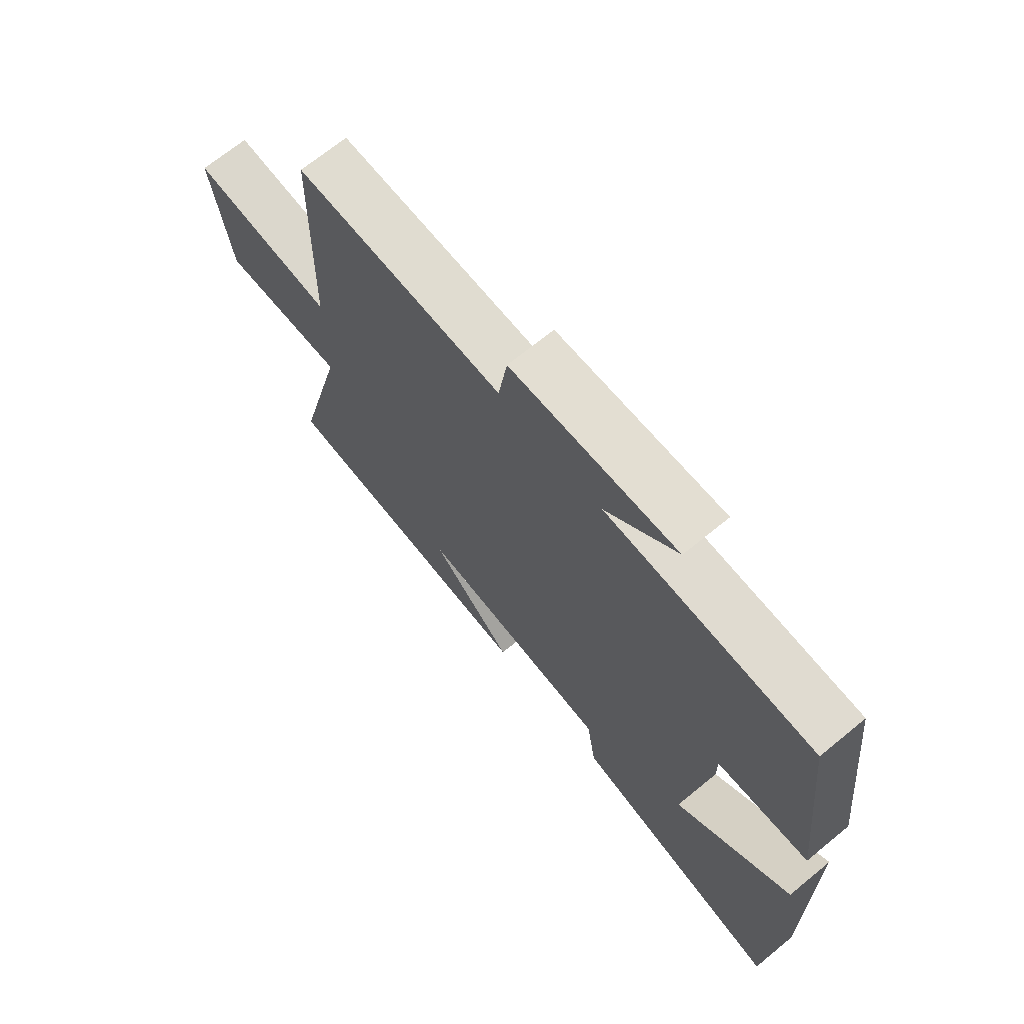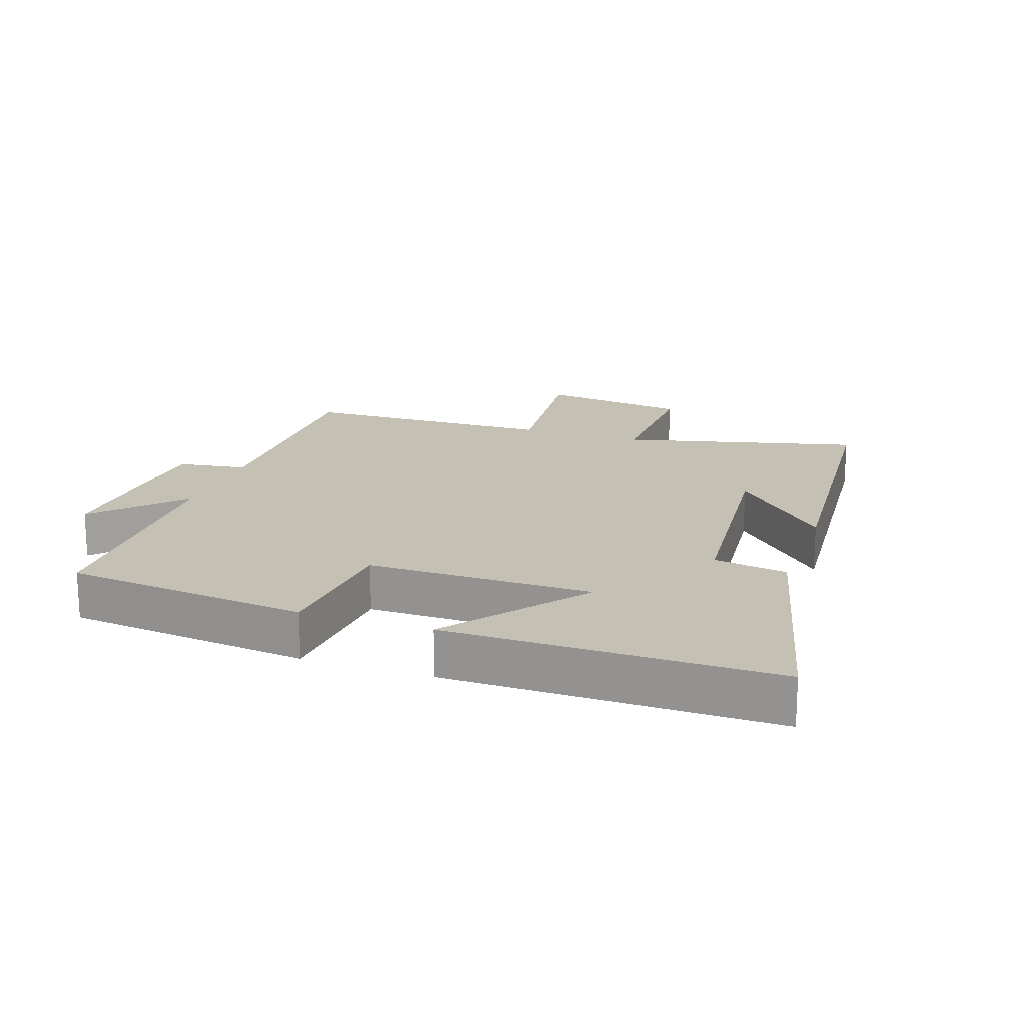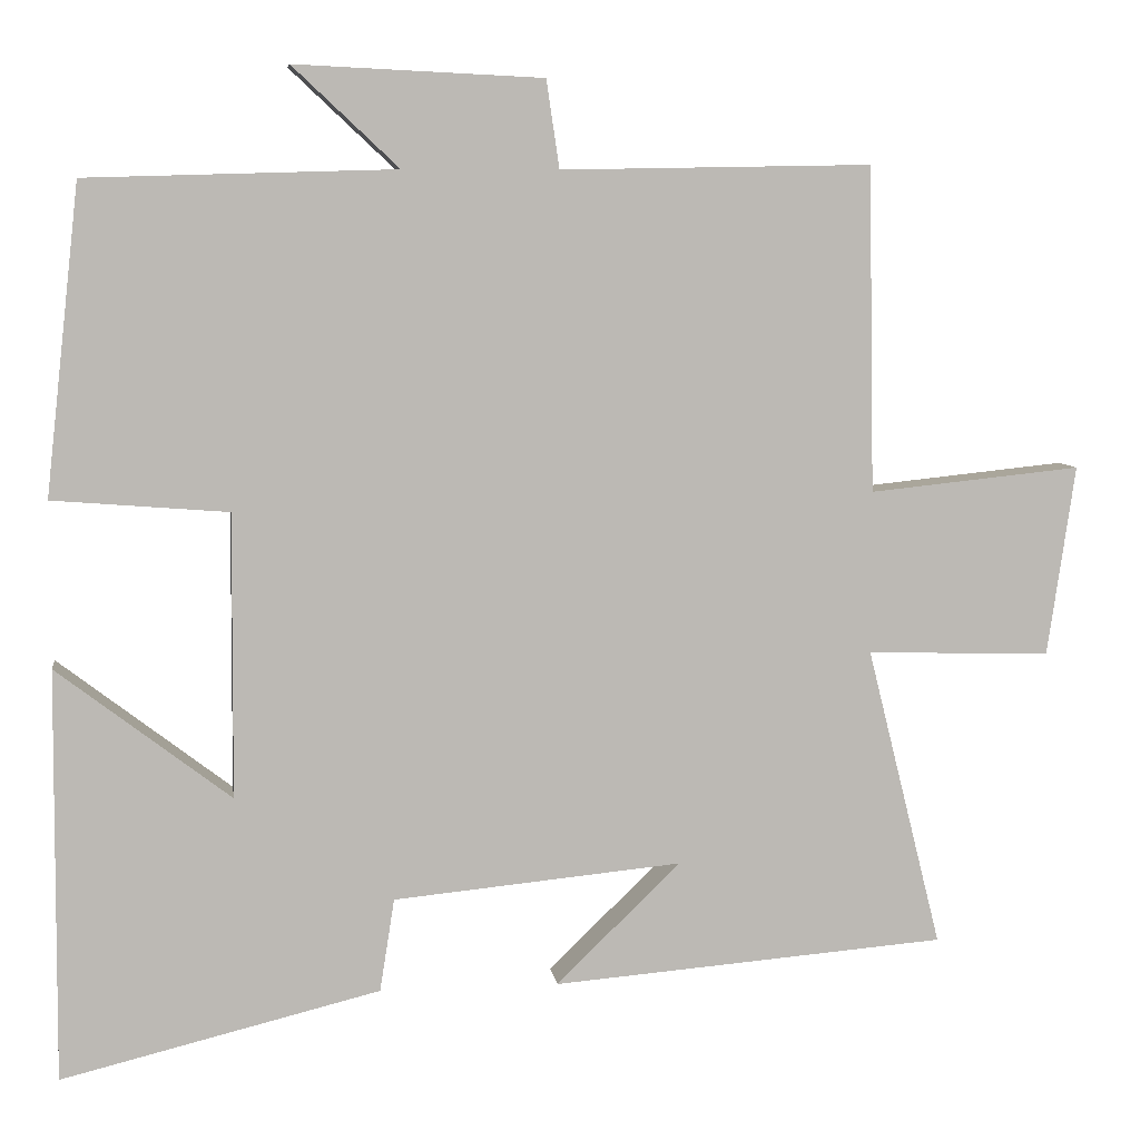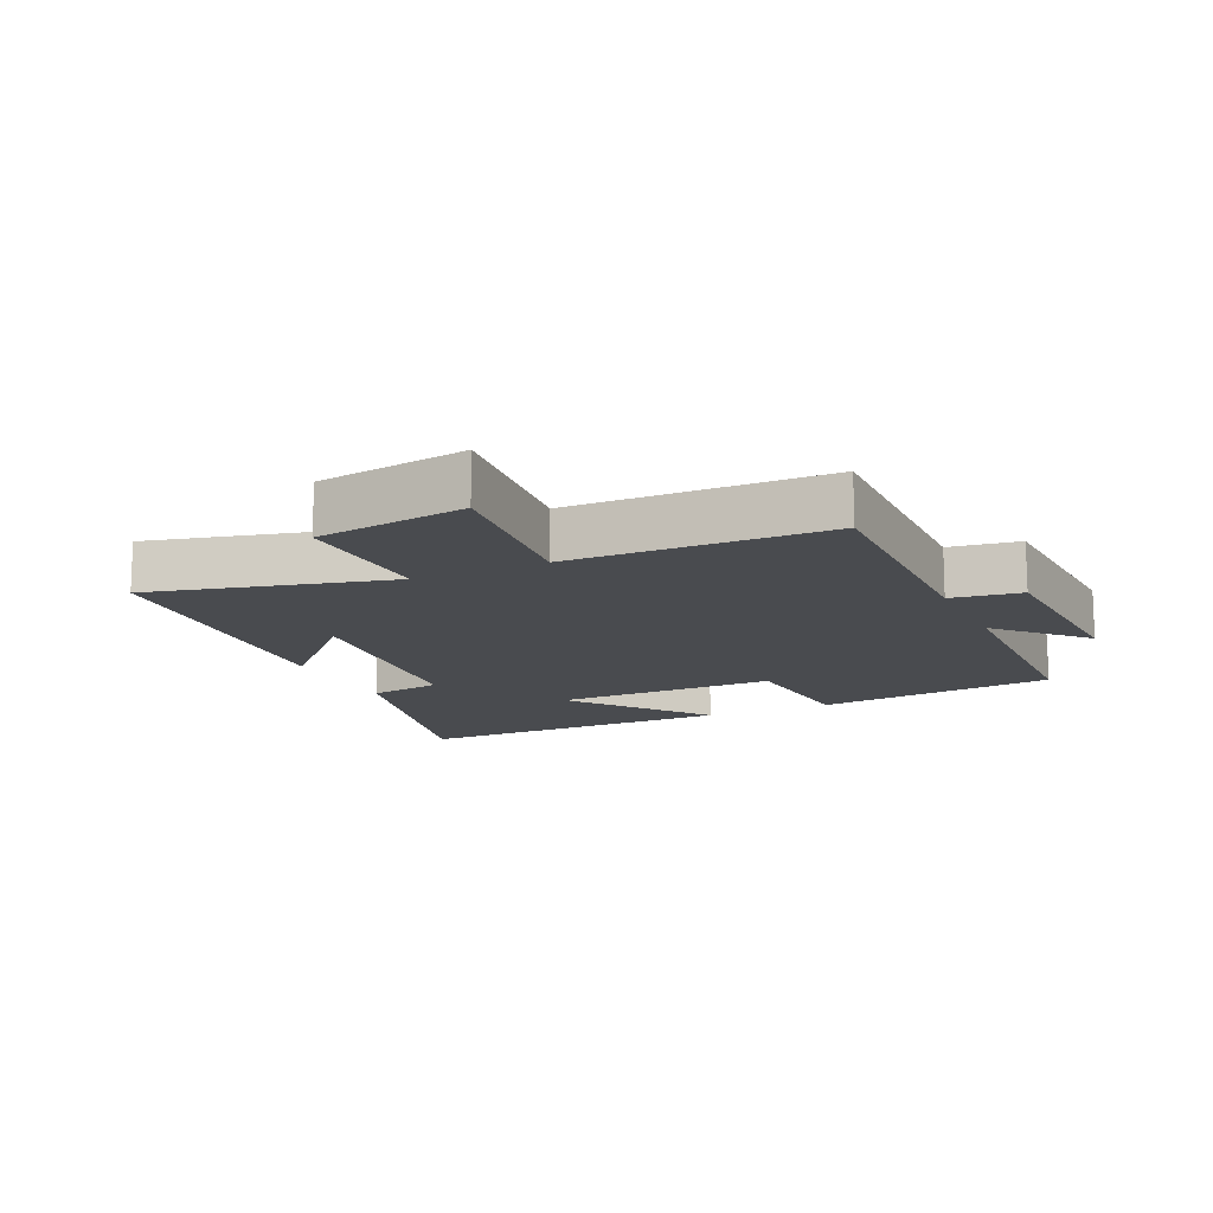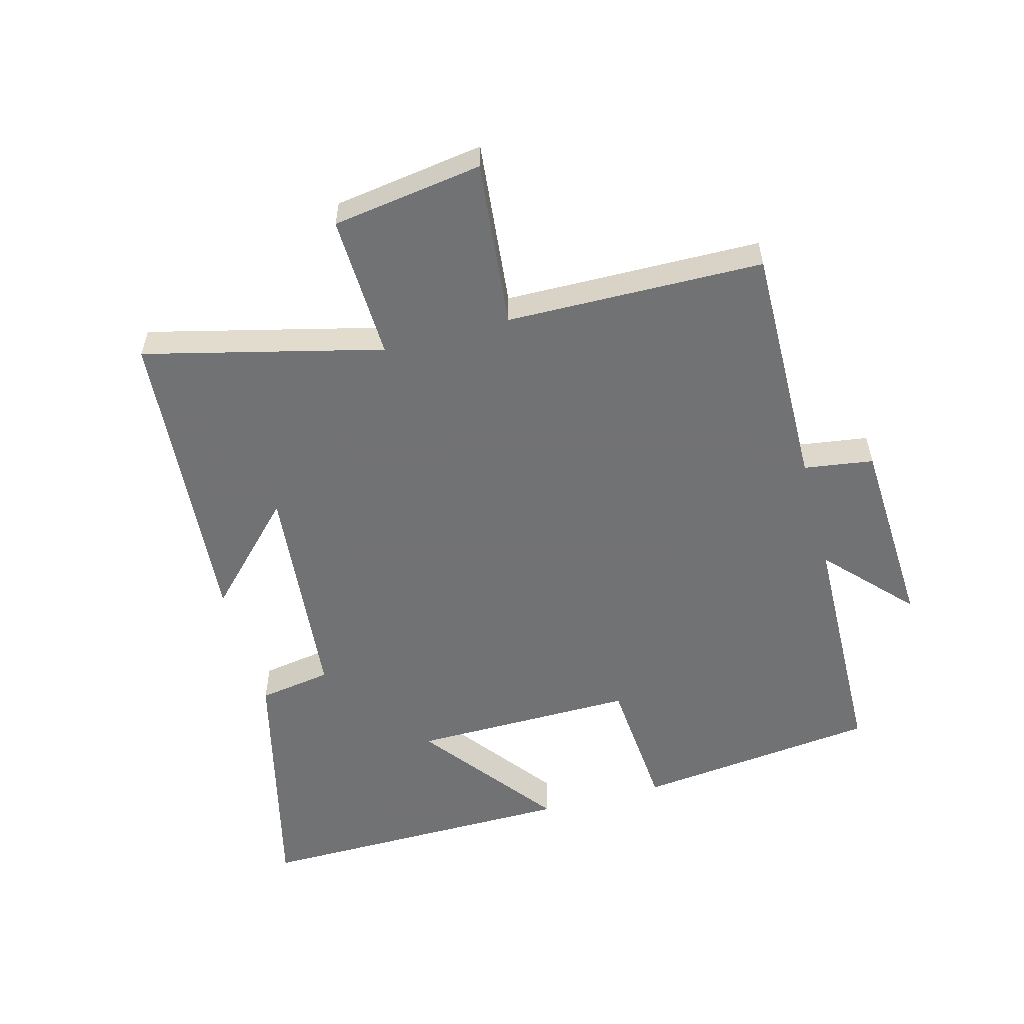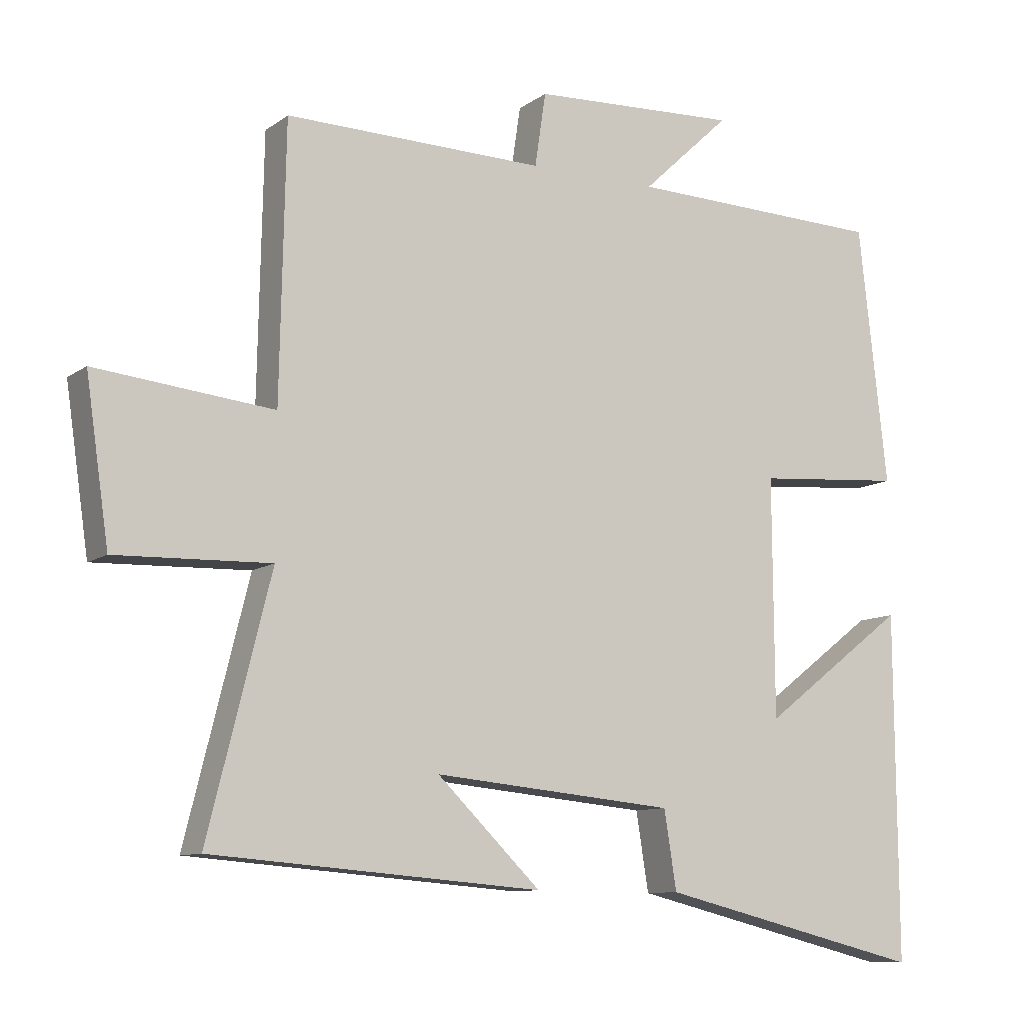
<metadata>
{"format":"obj","ext":"obj","renderer":"f3d","projection":"perspective","resolution":1024,"background":"white","views":[{"elev":69.1,"azim":50.6,"up":"+Z"},{"elev":18.0,"azim":109.1,"up":"+Y"},{"elev":7.1,"azim":172.1,"up":"+Z"},{"elev":-13.7,"azim":-65.0,"up":"+Y"},{"elev":-55.6,"azim":-74.8,"up":"+Y"},{"elev":-10.0,"azim":-30.4,"up":"+Z"}]}
</metadata>
<code>
v 0.503 0.07 -0.596
v 0.112 0.07 -0.5
v 0.094 0.07 -0.386
v -0.26 0.07 -0.352
v -0.108 0.07 -0.5
v -0.592 0.07 -0.461
v -0.5 0.07 -0.092
v -0.726 0.07 -0.099
v -0.76 0.07 0.135
v -0.5 0.07 0.108
v -0.492 0.07 0.507
v -0.111 0.07 0.5
v -0.095 0.07 0.608
v 0.209 0.07 0.622
v 0.079 0.07 0.5
v 0.458 0.07 0.489
v 0.5 0.07 0.111
v 0.285 0.07 0.094
v 0.287 0.07 -0.254
v 0.5 0.07 -0.091
v 0.503 0 -0.596
v 0.112 0 -0.5
v 0.094 0 -0.386
v -0.26 0 -0.352
v -0.108 0 -0.5
v -0.592 0 -0.461
v -0.5 0 -0.092
v -0.726 0 -0.099
v -0.76 0 0.135
v -0.5 0 0.108
v -0.492 0 0.507
v -0.111 0 0.5
v -0.095 0 0.608
v 0.209 0 0.622
v 0.079 0 0.5
v 0.458 0 0.489
v 0.5 0 0.111
v 0.285 0 0.094
v 0.287 0 -0.254
v 0.5 0 -0.091
f 19 20 1 2
f 18 19 2 3
f 15 16 17 18
f 15 18 3 4
f 12 13 14 15
f 12 15 4
f 10 11 12 4
f 7 8 9 10
f 7 10 4
f 6 7 4
f 4 5 6
f 22 21 40 39
f 23 22 39 38
f 38 37 36 35
f 24 23 38 35
f 35 34 33 32
f 24 35 32
f 24 32 31 30
f 30 29 28 27
f 24 30 27
f 24 27 26
f 26 25 24
f 1 21 22 2
f 2 22 23 3
f 3 23 24 4
f 4 24 25 5
f 5 25 26 6
f 6 26 27 7
f 7 27 28 8
f 8 28 29 9
f 9 29 30 10
f 10 30 31 11
f 11 31 32 12
f 12 32 33 13
f 13 33 34 14
f 14 34 35 15
f 15 35 36 16
f 16 36 37 17
f 17 37 38 18
f 18 38 39 19
f 19 39 40 20
f 20 40 21 1

</code>
